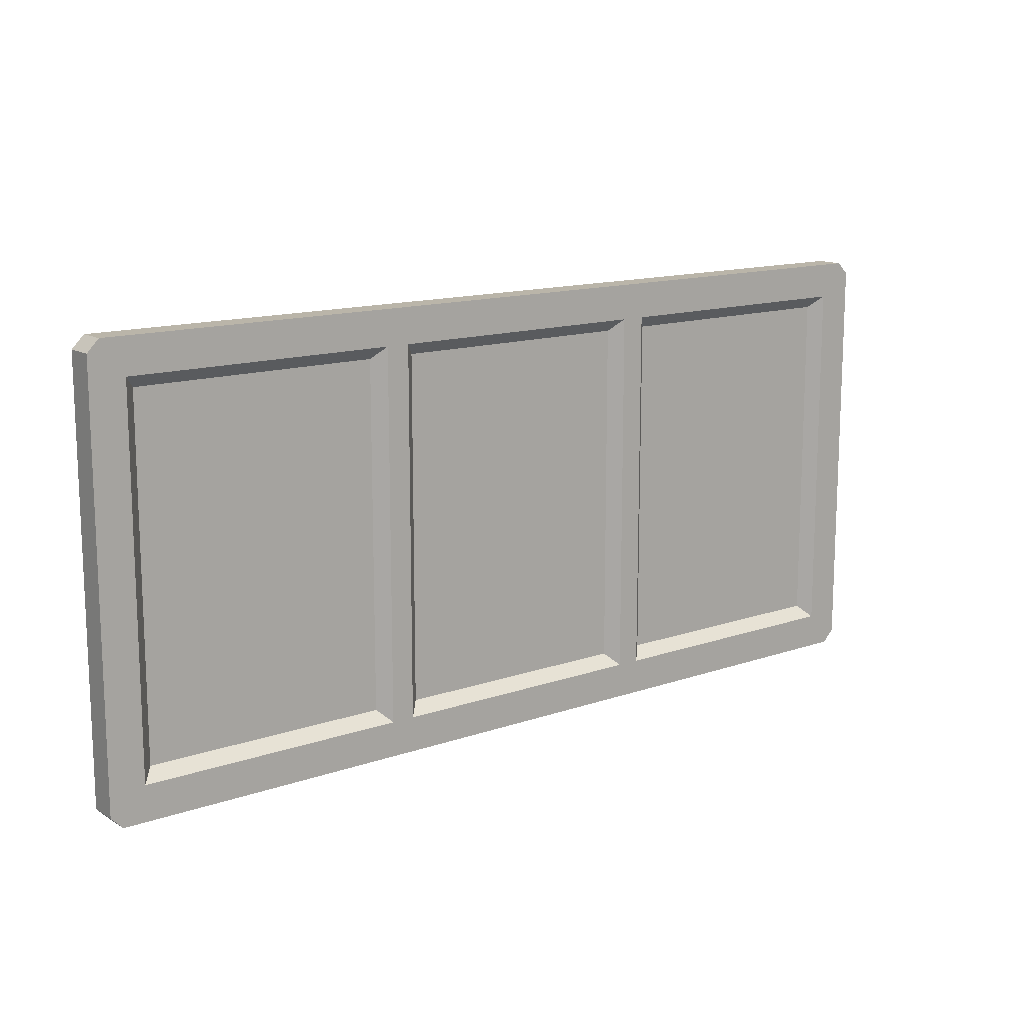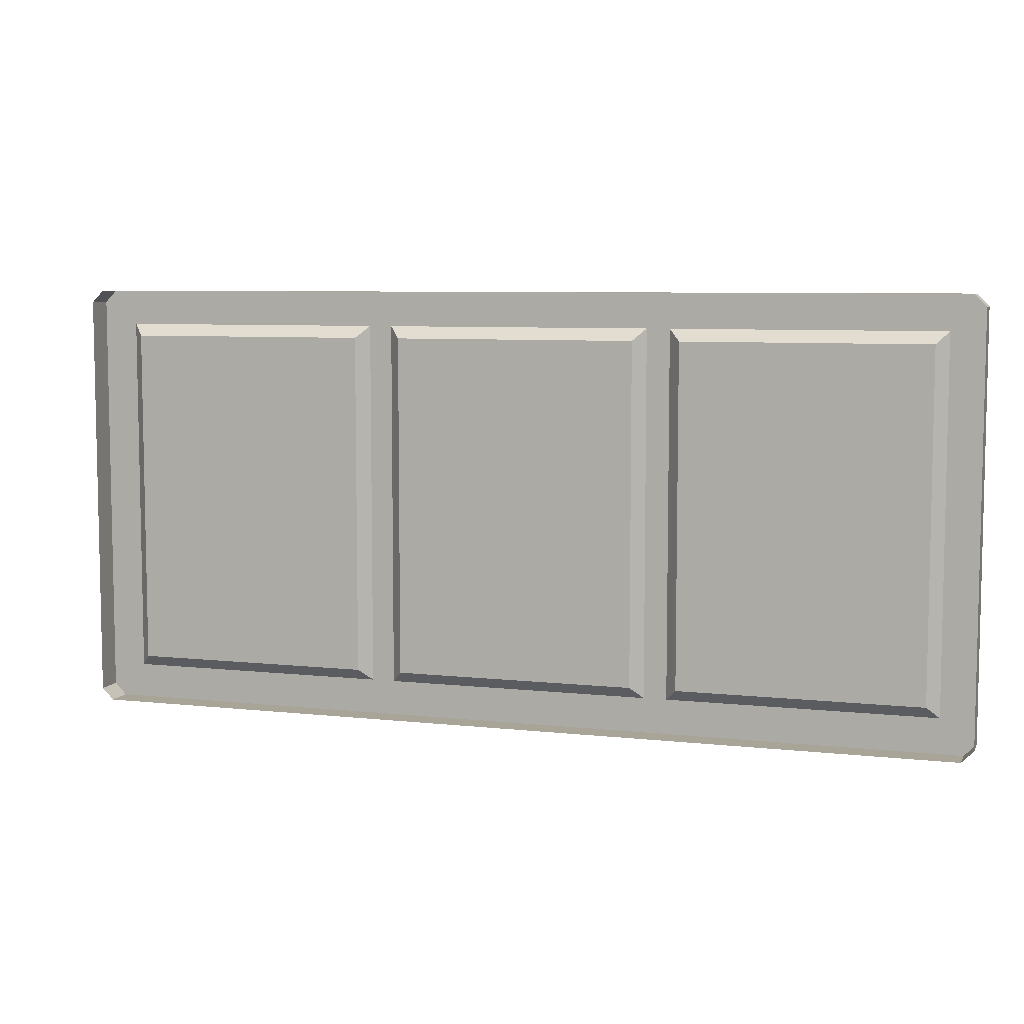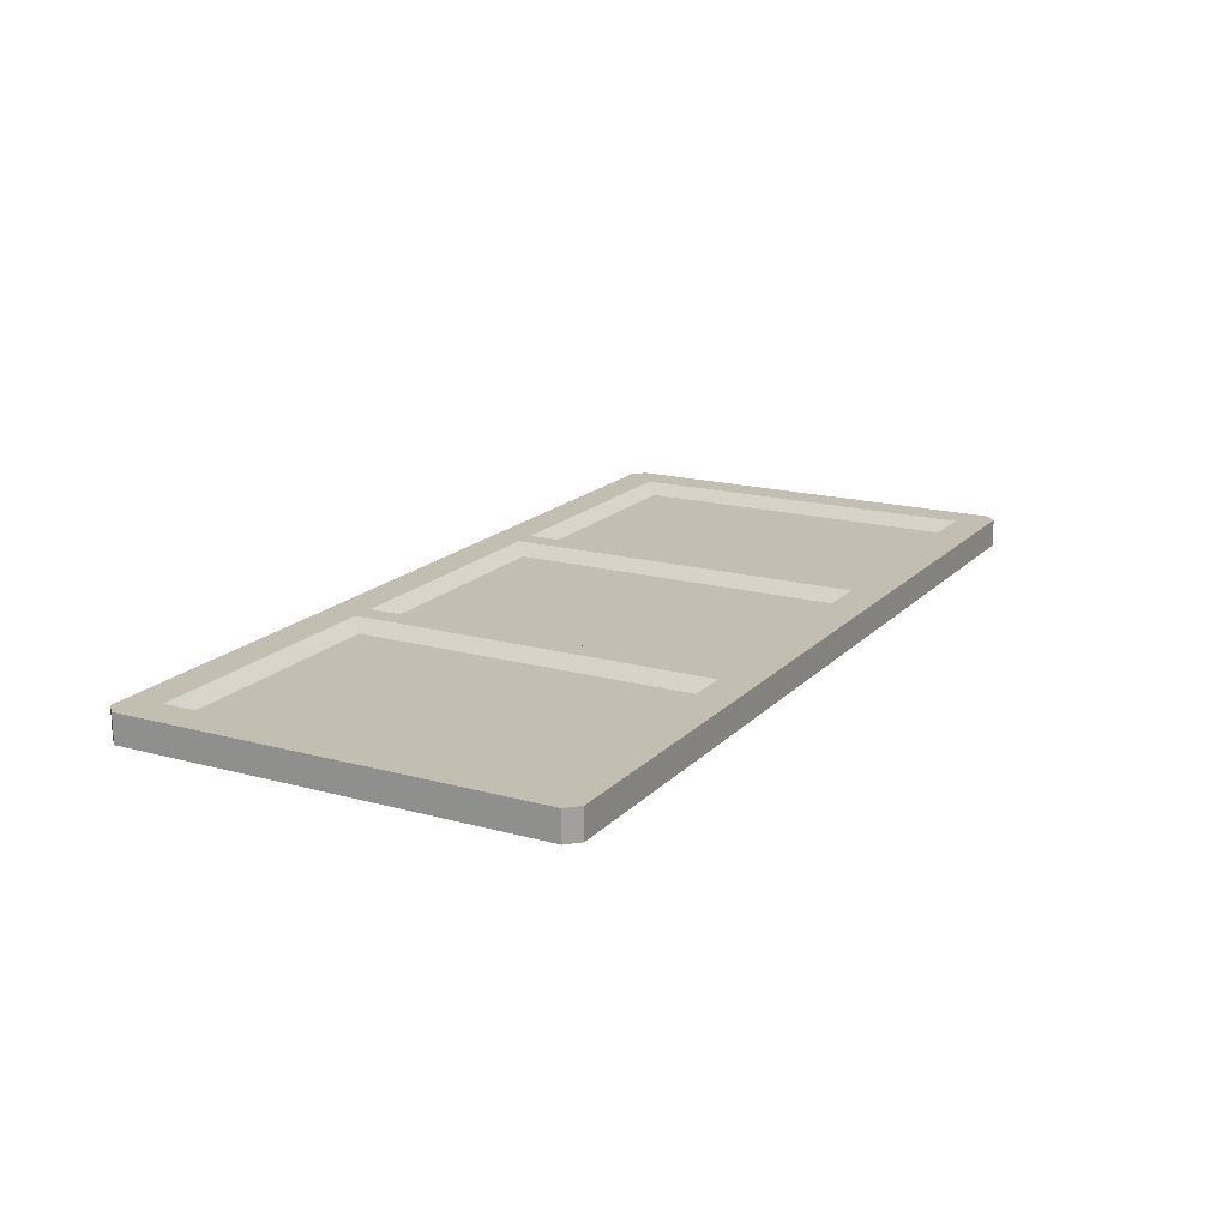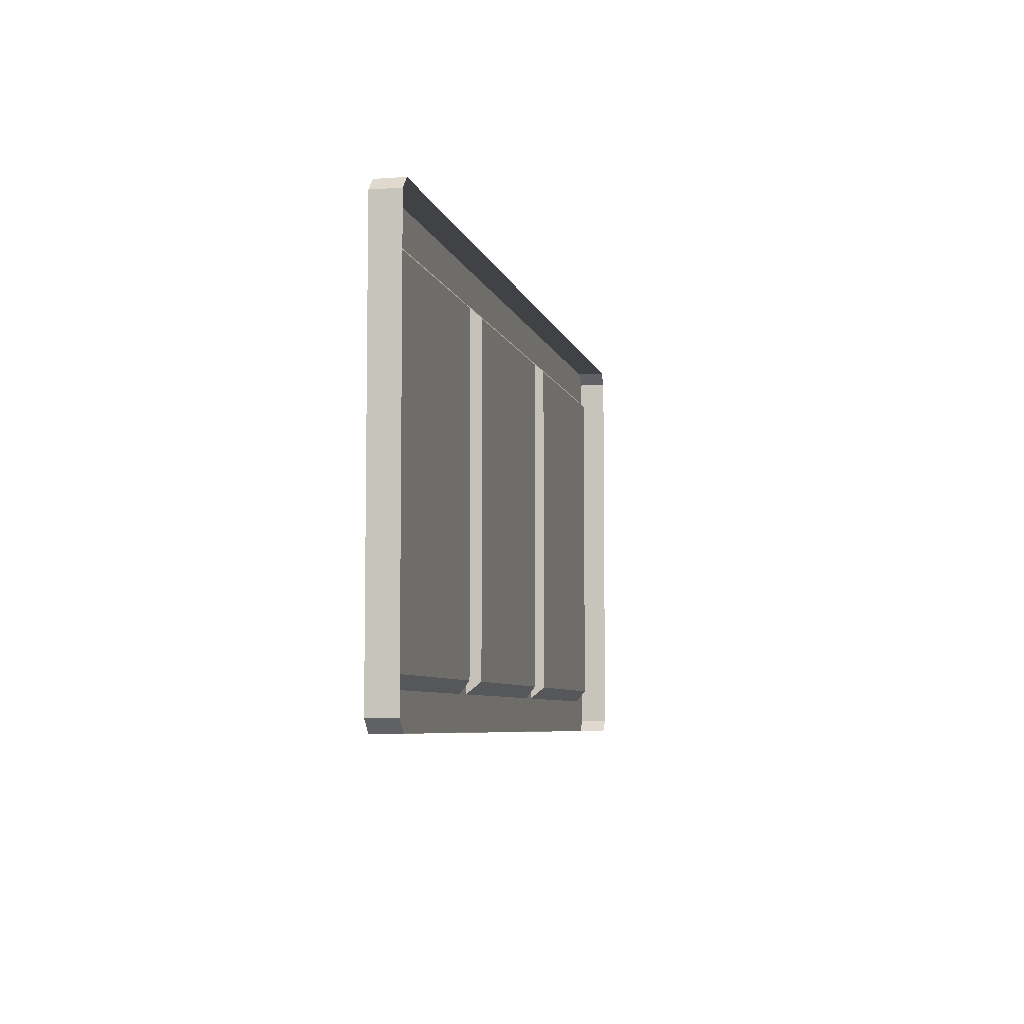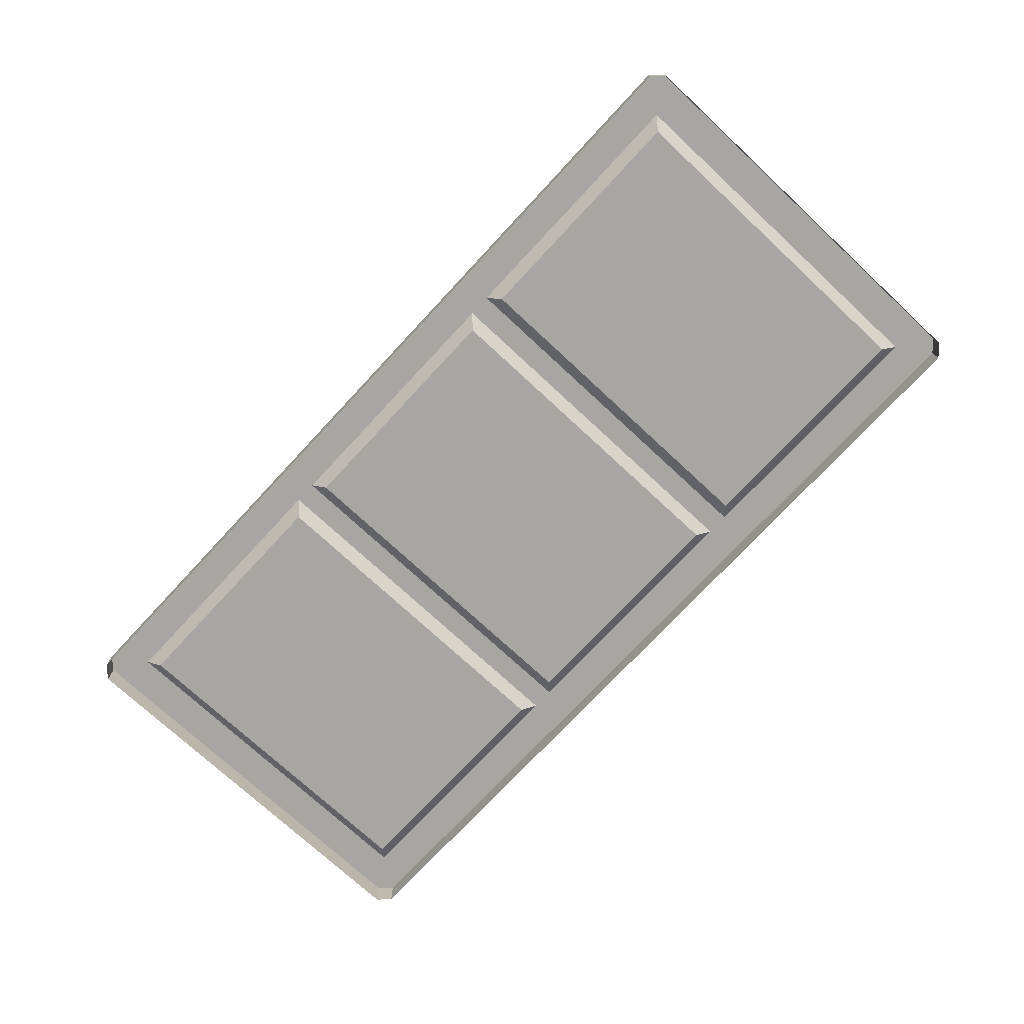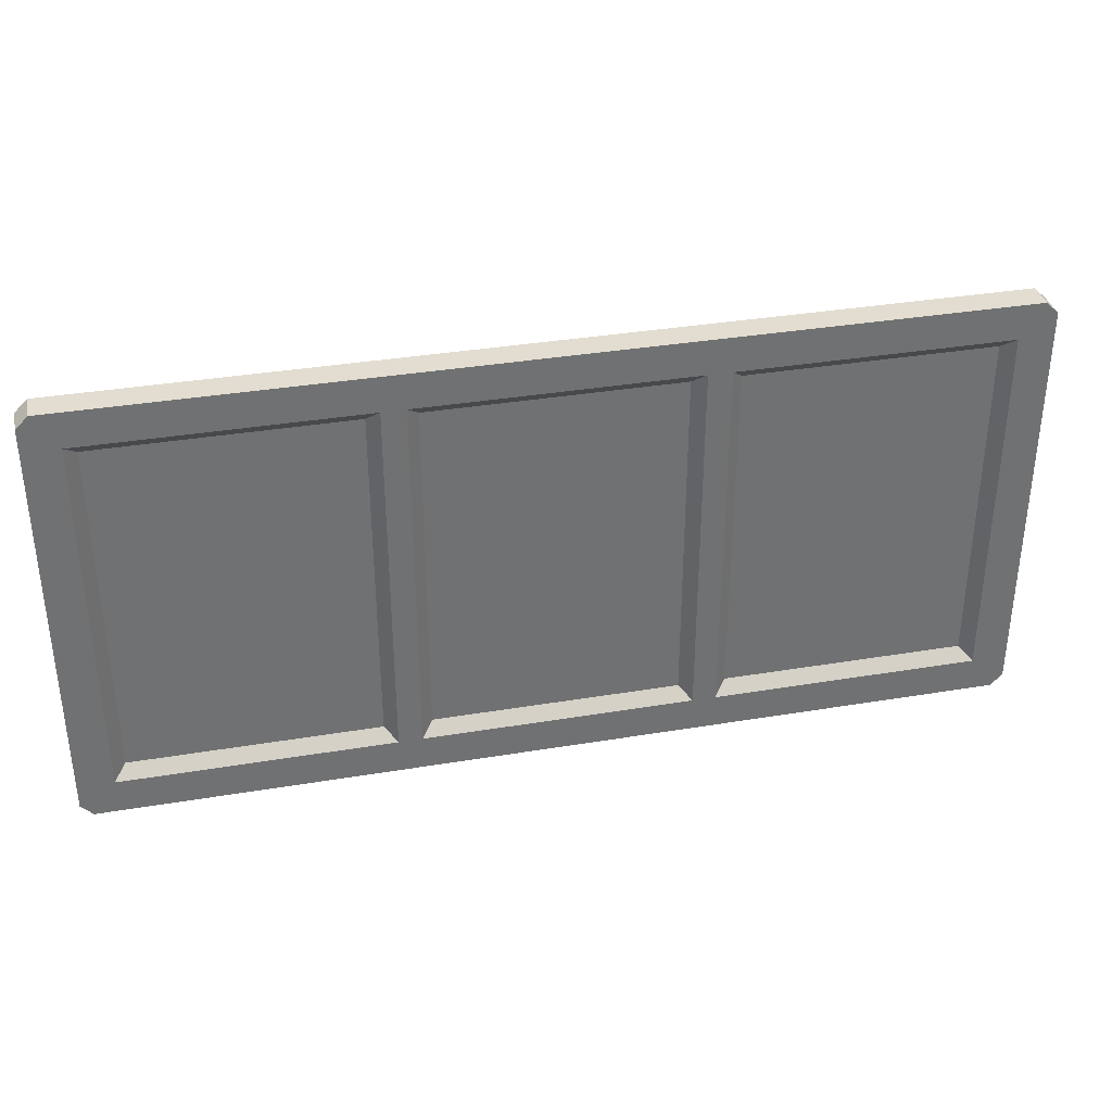
<metadata>
{"format":"obj","ext":"obj","renderer":"f3d","projection":"perspective","resolution":1024,"background":"white","views":[{"elev":13.7,"azim":142.1,"up":"+Z"},{"elev":7.0,"azim":17.9,"up":"+Z"},{"elev":17.5,"azim":-61.5,"up":"+Y"},{"elev":-6.2,"azim":-77.5,"up":"+Z"},{"elev":-74.0,"azim":-132.9,"up":"+Y"},{"elev":35.3,"azim":167.5,"up":"+Z"}]}
</metadata>
<code>
v  -34.63 1.364 14.44
v  -14.17 1.364 14.44
v  -14.17 1.364 -14.44
v  -34.63 1.364 -14.44
v  -10.23 1.364 14.44
v  10.23 1.364 14.44
v  10.23 1.364 -14.44
v  -10.23 1.364 -14.44
v  14.17 1.364 14.44
v  34.63 1.364 14.44
v  34.63 1.364 -14.44
v  14.17 1.364 -14.44
v  -37.57 0 18.38
v  -12.17 0 18.38
v  -12.17 2.364 18.38
v  -37.57 2.364 18.38
v  12.17 0 18.38
v  12.17 2.364 18.38
v  37.57 0 18.38
v  37.57 2.364 18.38
v  38.57 0 17.38
v  38.57 0 -17.38
v  38.57 2.364 -17.38
v  38.57 2.364 17.38
v  37.57 0 -18.38
v  12.17 0 -18.38
v  12.17 2.364 -18.38
v  37.57 2.364 -18.38
v  -12.17 0 -18.38
v  -12.17 2.364 -18.38
v  -37.57 0 -18.38
v  -37.57 2.364 -18.38
v  -38.57 0 -17.38
v  -38.57 0 17.38
v  -38.57 2.364 17.38
v  -38.57 2.364 -17.38
v  -13.17 2.364 15.44
v  -35.63 2.364 15.44
v  -35.63 2.364 -15.44
v  -13.17 2.364 -15.44
v  11.23 2.364 15.44
v  -11.23 2.364 15.44
v  -11.23 2.364 -15.44
v  11.23 2.364 -15.44
v  35.63 2.364 15.44
v  13.17 2.364 15.44
v  35.63 2.364 -15.44
v  13.17 2.364 -15.44
g foodtray
f 1 2 3 4
f 5 6 7 8
f 9 10 11 12
f 13 14 15 16
f 14 17 18 15
f 17 19 20 18
f 21 22 23 24
f 25 26 27 28
f 26 29 30 27
f 29 31 32 30
f 33 34 35 36
f 16 15 37 38
f 30 32 39 40
f 36 35 38 39
f 15 18 41 42
f 27 30 43 44
f 18 20 45 46
f 24 23 47 45
f 28 27 48 47
f 16 38 35
f 24 45 20
f 36 39 32
f 28 47 23
f 16 35 34 13
f 19 21 24 20
f 22 25 28 23
f 31 33 36 32
f 38 37 2 1
f 37 40 3 2
f 40 39 4 3
f 39 38 1 4
f 42 41 6 5
f 41 44 7 6
f 44 43 8 7
f 43 42 5 8
f 46 45 10 9
f 45 47 11 10
f 47 48 12 11
f 48 46 9 12
f 48 44 41 46
f 43 40 37 42
f 15 42 37
f 40 43 30
f 18 46 41
f 44 48 27

</code>
